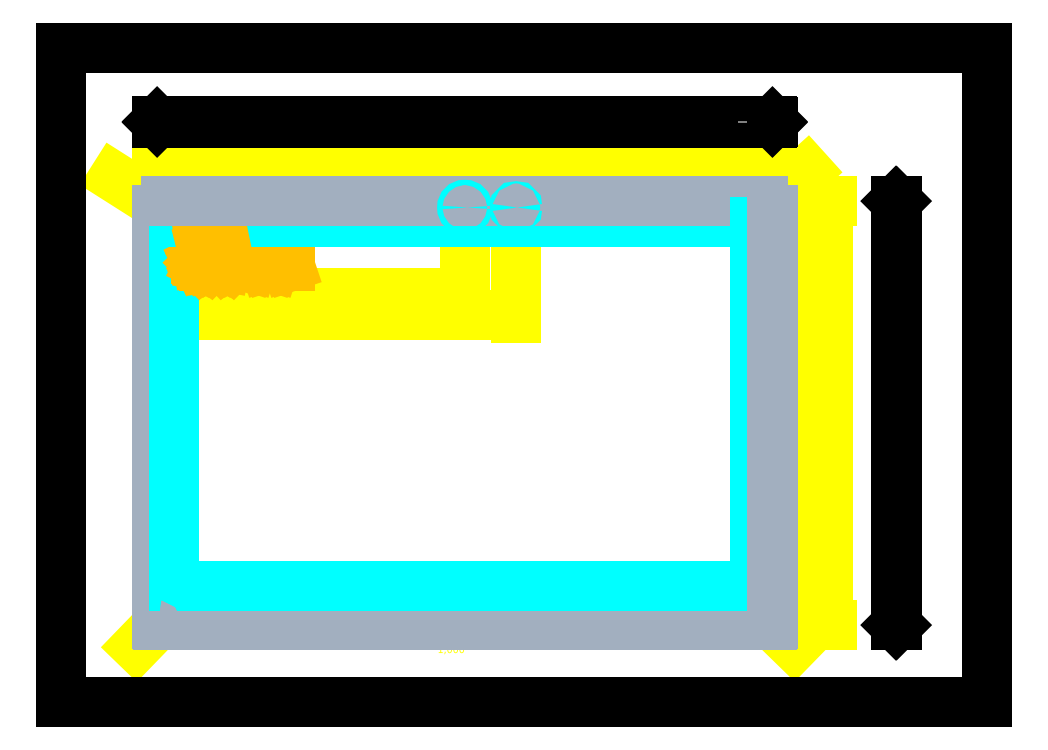
<metadata>
{"format":"dxf","ext":"dxf","renderer":"ezdxf+matplotlib","layout":"modelspace","background":"white","min_lineweight":24,"dpi":150}
</metadata>
<code>
0
SECTION
2
ENTITIES
0
DIMENSION
8
0
2
*D0
10
322.8
20
251.1
11
183.2
21
251.1
70
160
71
2
72
2
41
0.9
42
279.4
3
DIMSTYLE_1
13
43.39
23
223.3
14
322.8
24
223.3
0
DIMENSION
8
0
2
*D1
10
43.39
20
234.4
11
61.49
21
234.4
70
160
71
1
72
2
41
0.9
42
7.915
3
DIMSTYLE_1
13
51.3
23
217.8
14
43.39
24
223.3
50
180
0
DIMENSION
8
0
2
*D2
10
314.9
20
242.4
11
183.1
21
242.4
70
160
71
2
72
2
41
0.9
42
263.6
3
DIMSTYLE_1
13
51.3
23
217.8
14
314.9
24
217.8
0
DIMENSION
8
0
2
*D3
10
348
20
34.93
11
348
21
145.9
70
160
71
2
72
2
41
0.9
42
192.6
3
DIMSTYLE_1
13
318.6
23
227.5
14
322.3
24
34.93
50
270
0
DIMENSION
8
0
2
*D4
10
332.2
20
217.8
11
332.2
21
208.2
70
160
71
3
72
2
41
0.9
42
9.706
3
DIMSTYLE_1
13
318.6
23
227.5
14
314.9
24
217.8
50
270
0
DIMENSION
8
0
2
*D5
10
339.9
20
52.77
11
339.9
21
146
70
160
71
2
72
2
41
0.9
42
165
3
DIMSTYLE_1
13
314.9
23
217.8
14
314.9
24
52.77
50
270
0
DIMENSION
8
0
2
*D6
10
47.59
20
223.3
11
27.6
21
236
70
164
71
3
72
2
41
0.9
42
4.2
1
R<>
3
DIMSTYLE_2
15
44.04
25
225.6
0
DIMENSION
8
0
2
*D7
10
318.6
20
223.3
11
335.3
21
238.4
70
164
71
1
72
2
41
0.9
42
4.2
1
R<>
3
DIMSTYLE_2
15
321.7
25
226.1
0
DIMENSION
8
0
2
*D8
10
192.5
20
224.5
11
192.5
21
236.7
70
160
71
1
72
2
41
0.9
42
3
3
DIMSTYLE_1
13
318.6
23
227.5
14
183.1
24
224.5
50
270
0
DIMENSION
8
0
2
*D9
10
183.1
20
185.5
11
124.3
21
185.5
70
160
71
2
72
2
41
0.9
42
139.7
3
DIMSTYLE_1
13
43.39
23
223.3
14
183.1
24
224.5
0
DIMENSION
8
0
2
*D10
10
182.3
20
225.4
11
163.7
21
235.7
70
163
71
3
72
2
41
0.9
42
2.4
1
%%c<>
3
DIMSTYLE_3
15
183.9
25
223.6
0
DIMENSION
8
0
2
*D11
10
206.4
20
175.7
11
124
21
175.7
70
160
71
2
72
2
41
0.9
42
163
3
DIMSTYLE_1
13
43.39
23
223.3
14
206.4
24
224.5
0
DIMENSION
8
0
2
*D12
10
206.7
20
224.9
11
222.7
21
235
70
163
71
1
72
2
41
0.9
42
1
1
%%c<>
3
DIMSTYLE_3
15
206.1
25
224.1
0
DIMENSION
8
0
2
*D13
10
322.3
20
35.43
11
329.5
21
28.37
70
164
71
1
72
2
41
0.9
42
0.5
1
R<>
3
DIMSTYLE_2
15
322.6
25
35.08
0
DIMENSION
8
0
2
*D14
10
43.89
20
35.43
11
36.96
21
28.27
70
164
71
3
72
2
41
0.9
42
0.5
1
R<>
3
DIMSTYLE_2
15
43.54
25
35.07
0
MTEXT
8
DETAIL
7
STANDARD
71
3
72
1
10
183.1
20
31.08
30
0
11
1
21
0
31
0
73
2
44
0.9
1
SCALE 1,000
40
3.5
41
23.31
0
LINE
8
0
10
0
20
0
11
0
21
297
0
LINE
8
0
10
0
20
0
11
420
21
0
0
LINE
8
0
10
0
20
297
11
420
21
297
0
LINE
8
0
10
420
20
0
11
420
21
297
0
LINE
8
FEATURE
10
43.39
20
223.3
11
43.39
21
35.43
0
LINE
8
FEATURE
10
43.49
20
223.3
11
43.49
21
35.43
0
LINE
8
FEATURE
10
43.89
20
35.03
11
43.89
21
34.93
0
LINE
8
FEATURE
10
47.59
20
227.4
11
47.59
21
227.5
0
LINE
8
03___PRT_ALL_CURVES
10
62.76
20
205.3
11
62.55
21
204.4
0
LINE
8
03___PRT_ALL_CURVES
10
61.51
20
205.5
11
61.93
21
206.3
0
LINE
8
03___PRT_ALL_CURVES
10
63.18
20
205.9
11
62.76
21
205.3
0
LINE
8
03___PRT_ALL_CURVES
10
61.93
20
206.3
11
62.76
21
207.2
0
LINE
8
03___PRT_ALL_CURVES
10
51.3
20
52.77
11
51.3
21
217.8
0
LINE
8
03___PRT_ALL_CURVES
10
61.3
20
204.4
11
61.51
21
205.5
0
LINE
8
03___PRT_ALL_CURVES
10
69.43
20
200.4
11
69.22
21
199.3
0
LINE
8
03___PRT_ALL_CURVES
10
71.1
20
204.4
11
71.31
21
205.5
0
LINE
8
03___PRT_ALL_CURVES
10
72.56
20
205.3
11
72.35
21
204.4
0
LINE
8
03___PRT_ALL_CURVES
10
67.97
20
199.7
11
68.18
21
200.4
0
LINE
8
03___PRT_ALL_CURVES
10
71.31
20
205.5
11
71.72
21
206.3
0
LINE
8
03___PRT_ALL_CURVES
10
72.97
20
205.9
11
72.56
21
205.3
0
LINE
8
03___PRT_ALL_CURVES
10
71.72
20
206.3
11
72.56
21
207.2
0
LINE
8
03___PRT_ALL_CURVES
10
69.22
20
199.3
11
68.39
21
198.4
0
LINE
8
03___PRT_ALL_CURVES
10
63.8
20
206.3
11
63.18
21
205.9
0
LINE
8
03___PRT_ALL_CURVES
10
73.6
20
206.3
11
72.97
21
205.9
0
LINE
8
03___PRT_ALL_CURVES
10
61.3
20
201.2
11
61.3
21
204.4
0
LINE
8
03___PRT_ALL_CURVES
10
62.55
20
204.4
11
62.55
21
201.2
0
LINE
8
03___PRT_ALL_CURVES
10
71.1
20
201.2
11
71.1
21
204.4
0
LINE
8
03___PRT_ALL_CURVES
10
79.22
20
200.1
11
79.01
21
199.3
0
LINE
8
03___PRT_ALL_CURVES
10
77.76
20
199.7
11
77.97
21
200.4
0
LINE
8
03___PRT_ALL_CURVES
10
87.76
20
201.2
11
89.64
21
207
0
LINE
8
03___PRT_ALL_CURVES
10
87.56
20
200.4
11
86.72
21
197.8
0
LINE
8
03___PRT_ALL_CURVES
10
85.47
20
197.8
11
88.81
21
207.8
0
LINE
8
03___PRT_ALL_CURVES
10
79.01
20
199.3
11
78.18
21
198.4
0
LINE
8
03___PRT_ALL_CURVES
10
67.35
20
199.3
11
67.97
21
199.7
0
LINE
8
03___PRT_ALL_CURVES
10
77.14
20
199.3
11
77.76
21
199.7
0
LINE
8
03___PRT_ALL_CURVES
10
62.76
20
207.2
11
63.6
21
207.6
0
LINE
8
03___PRT_ALL_CURVES
10
72.56
20
207.2
11
73.39
21
207.6
0
LINE
8
03___PRT_ALL_CURVES
10
68.39
20
198.4
11
67.56
21
198
0
LINE
8
03___PRT_ALL_CURVES
10
72.35
20
204.4
11
72.35
21
201.2
0
LINE
8
03___PRT_ALL_CURVES
10
76.1
20
202.1
11
76.1
21
203.3
0
LINE
8
03___PRT_ALL_CURVES
10
77.97
20
200.4
11
77.97
21
202.1
0
LINE
8
03___PRT_ALL_CURVES
10
79.22
20
203.3
11
79.22
21
200.1
0
LINE
8
03___PRT_ALL_CURVES
10
80.89
20
197.8
11
80.89
21
198.9
0
LINE
8
03___PRT_ALL_CURVES
10
97.76
20
201.2
11
99.64
21
207
0
LINE
8
03___PRT_ALL_CURVES
10
97.56
20
200.4
11
96.72
21
197.8
0
LINE
8
03___PRT_ALL_CURVES
10
95.47
20
197.8
11
98.81
21
207.8
0
LINE
8
03___PRT_ALL_CURVES
10
78.18
20
198.4
11
77.35
21
198
0
LINE
8
03___PRT_ALL_CURVES
10
62.55
20
201.2
11
62.76
21
200.4
0
LINE
8
03___PRT_ALL_CURVES
10
61.51
20
200.1
11
61.3
21
201.2
0
LINE
8
03___PRT_ALL_CURVES
10
83.81
20
198.9
11
83.81
21
197.8
0
LINE
8
FEATURE
10
43.89
20
34.93
11
322.3
21
34.93
0
LINE
8
FEATURE
10
43.89
20
35.03
11
322.3
21
35.03
0
LINE
8
FEATURE
10
43.49
20
35.43
11
43.39
21
35.43
0
LINE
8
FEATURE
10
322.7
20
35.43
11
322.8
21
35.43
0
LINE
8
03___PRT_ALL_CURVES
10
72.35
20
201.2
11
72.56
21
200.4
0
LINE
8
03___PRT_ALL_CURVES
10
69.22
20
206.3
11
69.43
21
205.3
0
LINE
8
03___PRT_ALL_CURVES
10
71.31
20
200.1
11
71.1
21
201.2
0
LINE
8
03___PRT_ALL_CURVES
10
314.9
20
52.77
11
51.3
21
52.77
0
LINE
8
03___PRT_ALL_CURVES
10
61.93
20
199.3
11
61.51
21
200.1
0
LINE
8
03___PRT_ALL_CURVES
10
68.18
20
205.3
11
67.97
21
205.9
0
LINE
8
03___PRT_ALL_CURVES
10
79.01
20
206.3
11
79.22
21
205.3
0
LINE
8
03___PRT_ALL_CURVES
10
71.72
20
199.3
11
71.31
21
200.1
0
LINE
8
03___PRT_ALL_CURVES
10
77.97
20
205.3
11
77.76
21
205.9
0
LINE
8
03___PRT_ALL_CURVES
10
62.76
20
200.4
11
63.18
21
199.7
0
LINE
8
03___PRT_ALL_CURVES
10
90.47
20
207.8
11
93.81
21
197.8
0
LINE
8
03___PRT_ALL_CURVES
10
92.56
20
197.8
11
91.72
21
200.4
0
LINE
8
03___PRT_ALL_CURVES
10
89.64
20
207
11
91.51
21
201.2
0
LINE
8
03___PRT_ALL_CURVES
10
102.6
20
197.8
11
101.7
21
200.4
0
LINE
8
03___PRT_ALL_CURVES
10
99.64
20
207
11
101.5
21
201.2
0
LINE
8
03___PRT_ALL_CURVES
10
72.56
20
200.4
11
72.97
21
199.7
0
LINE
8
03___PRT_ALL_CURVES
10
100.5
20
207.8
11
103.8
21
197.8
0
LINE
8
03___PRT_ALL_CURVES
10
62.76
20
198.4
11
61.93
21
199.3
0
LINE
8
03___PRT_ALL_CURVES
10
72.56
20
198.4
11
71.72
21
199.3
0
LINE
8
03___PRT_ALL_CURVES
10
68.39
20
207.2
11
69.22
21
206.3
0
LINE
8
03___PRT_ALL_CURVES
10
78.18
20
207.2
11
79.01
21
206.3
0
LINE
8
03___PRT_ALL_CURVES
10
63.18
20
199.7
11
63.8
21
199.3
0
LINE
8
03___PRT_ALL_CURVES
10
72.97
20
199.7
11
73.6
21
199.3
0
LINE
8
03___PRT_ALL_CURVES
10
67.97
20
205.9
11
67.35
21
206.3
0
LINE
8
03___PRT_ALL_CURVES
10
63.6
20
198
11
62.76
21
198.4
0
LINE
8
03___PRT_ALL_CURVES
10
73.39
20
198
11
72.56
21
198.4
0
LINE
8
03___PRT_ALL_CURVES
10
77.76
20
205.9
11
77.14
21
206.3
0
LINE
8
03___PRT_ALL_CURVES
10
67.56
20
207.6
11
68.39
21
207.2
0
LINE
8
03___PRT_ALL_CURVES
10
77.35
20
207.6
11
78.18
21
207.2
0
LINE
8
03___PRT_ALL_CURVES
10
64.64
20
197.8
11
63.6
21
198
0
LINE
8
03___PRT_ALL_CURVES
10
74.43
20
197.8
11
73.39
21
198
0
LINE
8
03___PRT_ALL_CURVES
10
63.8
20
199.3
11
64.64
21
199.1
0
LINE
8
03___PRT_ALL_CURVES
10
73.6
20
199.3
11
74.43
21
199.1
0
LINE
8
03___PRT_ALL_CURVES
10
67.35
20
206.3
11
66.51
21
206.5
0
LINE
8
03___PRT_ALL_CURVES
10
77.14
20
206.3
11
76.31
21
206.5
0
LINE
8
03___PRT_ALL_CURVES
10
66.51
20
207.8
11
67.56
21
207.6
0
LINE
8
03___PRT_ALL_CURVES
10
76.31
20
207.8
11
77.35
21
207.6
0
LINE
8
03___PRT_ALL_CURVES
10
103.8
20
197.8
11
102.6
21
197.8
0
LINE
8
03___PRT_ALL_CURVES
10
96.72
20
197.8
11
95.47
21
197.8
0
LINE
8
03___PRT_ALL_CURVES
10
93.81
20
197.8
11
92.56
21
197.8
0
LINE
8
03___PRT_ALL_CURVES
10
86.72
20
197.8
11
85.47
21
197.8
0
LINE
8
03___PRT_ALL_CURVES
10
83.81
20
197.8
11
80.89
21
197.8
0
LINE
8
03___PRT_ALL_CURVES
10
76.31
20
197.8
11
74.43
21
197.8
0
LINE
8
03___PRT_ALL_CURVES
10
66.51
20
197.8
11
64.64
21
197.8
0
LINE
8
03___PRT_ALL_CURVES
10
80.89
20
198.9
11
83.81
21
198.9
0
LINE
8
03___PRT_ALL_CURVES
10
64.64
20
199.1
11
66.51
21
199.1
0
LINE
8
03___PRT_ALL_CURVES
10
74.43
20
199.1
11
76.31
21
199.1
0
LINE
8
03___PRT_ALL_CURVES
10
101.7
20
200.4
11
97.56
21
200.4
0
LINE
8
03___PRT_ALL_CURVES
10
91.72
20
200.4
11
87.56
21
200.4
0
LINE
8
03___PRT_ALL_CURVES
10
68.18
20
200.4
11
69.43
21
200.4
0
LINE
8
03___PRT_ALL_CURVES
10
101.5
20
201.2
11
97.76
21
201.2
0
LINE
8
03___PRT_ALL_CURVES
10
91.51
20
201.2
11
87.76
21
201.2
0
LINE
8
03___PRT_ALL_CURVES
10
77.97
20
202.1
11
76.1
21
202.1
0
LINE
8
03___PRT_ALL_CURVES
10
76.1
20
203.3
11
79.22
21
203.3
0
LINE
8
03___PRT_ALL_CURVES
10
79.22
20
205.3
11
77.97
21
205.3
0
LINE
8
03___PRT_ALL_CURVES
10
69.43
20
205.3
11
68.18
21
205.3
0
LINE
8
03___PRT_ALL_CURVES
10
76.31
20
206.5
11
74.43
21
206.5
0
LINE
8
03___PRT_ALL_CURVES
10
66.51
20
206.5
11
64.64
21
206.5
0
LINE
8
03___PRT_ALL_CURVES
10
64.64
20
207.8
11
66.51
21
207.8
0
LINE
8
03___PRT_ALL_CURVES
10
74.43
20
207.8
11
76.31
21
207.8
0
LINE
8
03___PRT_ALL_CURVES
10
88.81
20
207.8
11
90.47
21
207.8
0
LINE
8
03___PRT_ALL_CURVES
10
98.81
20
207.8
11
100.5
21
207.8
0
LINE
8
03___PRT_ALL_CURVES
10
76.31
20
199.1
11
77.14
21
199.3
0
LINE
8
03___PRT_ALL_CURVES
10
77.35
20
198
11
76.31
21
197.8
0
LINE
8
03___PRT_ALL_CURVES
10
67.56
20
198
11
66.51
21
197.8
0
LINE
8
03___PRT_ALL_CURVES
10
51.3
20
217.8
11
314.9
21
217.8
0
LINE
8
FEATURE
10
43.49
20
223.3
11
43.39
21
223.3
0
LINE
8
FEATURE
10
322.7
20
223.3
11
322.8
21
223.3
0
LINE
8
03___PRT_ALL_CURVES
10
66.51
20
199.1
11
67.35
21
199.3
0
LINE
8
03___PRT_ALL_CURVES
10
74.43
20
206.5
11
73.6
21
206.3
0
LINE
8
03___PRT_ALL_CURVES
10
64.64
20
206.5
11
63.8
21
206.3
0
LINE
8
03___PRT_ALL_CURVES
10
73.39
20
207.6
11
74.43
21
207.8
0
LINE
8
03___PRT_ALL_CURVES
10
63.6
20
207.6
11
64.64
21
207.8
0
LINE
8
FEATURE
10
318.6
20
227.4
11
47.59
21
227.4
0
LINE
8
FEATURE
10
318.6
20
227.5
11
47.59
21
227.5
0
LINE
8
03___PRT_ALL_CURVES
10
314.9
20
217.8
11
314.9
21
52.77
0
LINE
8
FEATURE
10
318.6
20
227.4
11
318.6
21
227.5
0
LINE
8
FEATURE
10
322.3
20
35.03
11
322.3
21
34.93
0
LINE
8
FEATURE
10
322.7
20
35.43
11
322.7
21
223.3
0
LINE
8
FEATURE
10
322.8
20
35.43
11
322.8
21
223.3
0
LINE
8
FEATURE
10
43.39
20
263.1
11
43.39
21
263.5
0
LINE
8
FEATURE
10
43.89
20
263
11
43.89
21
263.6
0
LINE
8
FEATURE
10
47.59
20
263
11
47.59
21
263.6
0
LINE
8
FEATURE
10
43.49
20
263.6
11
43.39
21
263.5
0
LINE
8
FEATURE
10
43.49
20
263
11
43.39
21
263.1
0
LINE
8
03___PRT_ALL_CURVES
10
314.9
20
263
11
51.3
21
263
0
LINE
8
FEATURE
10
322.7
20
263
11
43.49
21
263
0
LINE
8
FEATURE
10
322.8
20
263.1
11
43.39
21
263.1
0
LINE
8
FEATURE
10
43.39
20
263.5
11
322.8
21
263.5
0
LINE
8
03___PRT_ALL_CURVES
10
314.9
20
263.6
11
51.3
21
263.6
0
LINE
8
FEATURE
10
43.49
20
263.6
11
322.7
21
263.6
0
LINE
8
FEATURE
10
322.7
20
263
11
322.8
21
263.1
0
LINE
8
FEATURE
10
322.7
20
263.6
11
322.8
21
263.5
0
LINE
8
FEATURE
10
318.6
20
263
11
318.6
21
263.6
0
LINE
8
FEATURE
10
322.3
20
263
11
322.3
21
263.6
0
LINE
8
FEATURE
10
322.8
20
263.1
11
322.8
21
263.5
0
LINE
8
FEATURE
10
378.7
20
34.93
11
379
21
34.93
0
LINE
8
FEATURE
10
378.6
20
35.43
11
379.1
21
35.43
0
LINE
8
FEATURE
10
378.6
20
227.4
11
378.7
21
227.5
0
LINE
8
FEATURE
10
378.6
20
35.03
11
378.7
21
34.93
0
LINE
8
03___PRT_ALL_CURVES
10
378.6
20
217.8
11
378.6
21
52.77
0
LINE
8
03___PRT_ALL_CURVES
10
378.6
20
223.3
11
378.6
21
225.7
0
LINE
8
FEATURE
10
378.6
20
35.03
11
378.6
21
227.4
0
LINE
8
FEATURE
10
378.7
20
34.93
11
378.7
21
227.5
0
LINE
8
FEATURE
10
379
20
227.5
11
379
21
34.93
0
LINE
8
03___PRT_ALL_CURVES
10
379.1
20
217.8
11
379.1
21
52.77
0
LINE
8
FEATURE
10
379.1
20
227.4
11
379.1
21
35.03
0
LINE
8
03___PRT_ALL_CURVES
10
379.1
20
223.3
11
379.1
21
225.7
0
LINE
8
FEATURE
10
379.1
20
35.03
11
379
21
34.93
0
LINE
8
FEATURE
10
379.1
20
227.4
11
379
21
227.5
0
LINE
8
FEATURE
10
378.6
20
223.3
11
379.1
21
223.3
0
LINE
8
FEATURE
10
378.7
20
227.5
11
379
21
227.5
0
ARC
8
FEATURE
10
47.59
20
223.3
40
4.2
50
90
51
180
0
ARC
8
FEATURE
10
318.6
20
223.3
40
4.2
50
0
51
90
0
ARC
8
FEATURE
10
47.59
20
223.3
40
4.1
50
90
51
180
0
ARC
8
FEATURE
10
318.6
20
223.3
40
4.1
50
0
51
90
0
CIRCLE
8
03___PRT_ALL_CURVES
10
183.1
20
224.5
40
1.2
0
ARC
8
FEATURE
10
43.89
20
35.43
40
0.5
50
180
51
270
0
ARC
8
FEATURE
10
322.3
20
35.43
40
0.5
50
270
51
360
0
CIRCLE
8
03___PRT_ALL_CURVES
10
206.4
20
224.5
40
0.5
0
ARC
8
FEATURE
10
322.3
20
35.43
40
0.4
50
270
51
360
0
ARC
8
FEATURE
10
43.89
20
35.43
40
0.4
50
180
51
270
0
ENDSEC
0
EOF

</code>
